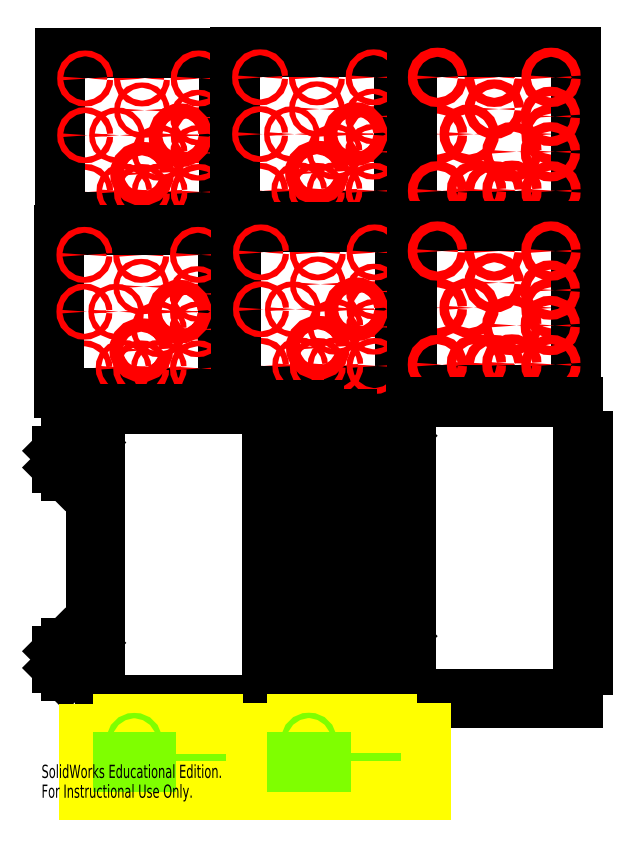
<metadata>
{"format":"dxf","ext":"dxf","renderer":"ezdxf+matplotlib","layout":"modelspace","background":"white","min_lineweight":24,"dpi":150}
</metadata>
<code>
0
SECTION
2
ENTITIES
0
LINE
8
0
10
181.9
20
78.66
30
0
11
184.7
21
78.66
31
0
0
LINE
8
0
10
184.7
20
78.66
30
0
11
184.7
21
58.66
31
0
0
LINE
8
0
10
184.7
20
58.66
30
0
11
181.9
21
58.66
31
0
0
LINE
8
0
10
181.9
20
58.66
30
0
11
141.9
21
98.66
31
0
0
LINE
8
0
10
141.9
20
98.66
30
0
11
141.9
21
104.3
31
0
0
LINE
8
0
10
141.9
20
104.3
30
0
11
161.9
21
104.3
31
0
0
LINE
8
0
10
161.9
20
104.3
30
0
11
161.9
21
98.66
31
0
0
LINE
8
0
10
161.9
20
98.66
30
0
11
181.9
21
98.66
31
0
0
LINE
8
0
10
181.9
20
98.66
30
0
11
181.9
21
78.66
31
0
0
CIRCLE
8
0
10
26.15
20
365
30
0
40
1.75
0
CIRCLE
8
0
10
94.15
20
399
30
0
40
1.75
0
CIRCLE
8
0
10
60.15
20
433
30
0
40
1.75
0
LINE
8
0
10
109.2
20
448
30
0
11
11.15
21
448
31
0
0
LINE
8
0
10
109.2
20
350
30
0
11
109.2
21
448
31
0
0
LINE
8
0
10
11.15
20
350
30
0
11
109.2
21
350
31
0
0
LINE
8
0
10
11.15
20
448
30
0
11
11.15
21
350
31
0
0
CIRCLE
8
0
10
26.15
20
433
30
0
40
1.75
0
CIRCLE
8
0
10
94.15
20
433
30
0
40
1.75
0
CIRCLE
8
0
10
60.15
20
365
30
0
40
1.75
0
CIRCLE
8
0
10
26.15
20
399
30
0
40
1.75
0
CIRCLE
8
0
10
70.76
20
388.4
30
0
40
1.6
0
CIRCLE
8
0
10
93.76
20
388.4
30
0
40
1.6
0
CIRCLE
8
0
10
93.76
20
409.6
30
0
40
1.6
0
CIRCLE
8
0
10
60.15
20
414
30
0
40
1.6
0
CIRCLE
8
0
10
83.15
20
399
30
0
40
4.05
0
CIRCLE
8
0
10
45.15
20
399
30
0
40
1.6
0
CIRCLE
8
0
10
70.76
20
365.4
30
0
40
1.6
0
CIRCLE
8
0
10
49.55
20
365.4
30
0
40
1.6
0
CIRCLE
8
0
10
60.15
20
376
30
0
40
4.05
0
CIRCLE
8
0
10
94.15
20
365
30
0
40
1.75
0
CIRCLE
8
0
10
130.9
20
365.7
30
0
40
1.75
0
CIRCLE
8
0
10
198.9
20
399.7
30
0
40
1.75
0
CIRCLE
8
0
10
164.9
20
433.7
30
0
40
1.75
0
LINE
8
0
10
213.9
20
448.7
30
0
11
115.9
21
448.7
31
0
0
LINE
8
0
10
213.9
20
350.7
30
0
11
213.9
21
448.7
31
0
0
LINE
8
0
10
115.9
20
350.7
30
0
11
213.9
21
350.7
31
0
0
LINE
8
0
10
115.9
20
448.7
30
0
11
115.9
21
350.7
31
0
0
CIRCLE
8
0
10
130.9
20
433.7
30
0
40
1.75
0
CIRCLE
8
0
10
198.9
20
433.7
30
0
40
1.75
0
CIRCLE
8
0
10
164.9
20
365.7
30
0
40
1.75
0
CIRCLE
8
0
10
130.9
20
399.7
30
0
40
1.75
0
CIRCLE
8
0
10
175.5
20
389.1
30
0
40
1.6
0
CIRCLE
8
0
10
198.5
20
389.1
30
0
40
1.6
0
CIRCLE
8
0
10
198.5
20
410.3
30
0
40
1.6
0
CIRCLE
8
0
10
164.9
20
414.7
30
0
40
1.6
0
CIRCLE
8
0
10
187.9
20
399.7
30
0
40
4.05
0
CIRCLE
8
0
10
149.9
20
399.7
30
0
40
1.6
0
CIRCLE
8
0
10
175.5
20
366.1
30
0
40
1.6
0
CIRCLE
8
0
10
154.3
20
366.1
30
0
40
1.6
0
CIRCLE
8
0
10
164.9
20
376.7
30
0
40
4.05
0
CIRCLE
8
0
10
198.9
20
365.7
30
0
40
1.75
0
CIRCLE
8
0
10
25.69
20
259.4
30
0
40
1.75
0
CIRCLE
8
0
10
93.69
20
293.4
30
0
40
1.75
0
CIRCLE
8
0
10
59.69
20
327.4
30
0
40
1.75
0
LINE
8
0
10
108.7
20
342.4
30
0
11
10.69
21
342.4
31
0
0
LINE
8
0
10
108.7
20
244.4
30
0
11
108.7
21
342.4
31
0
0
LINE
8
0
10
10.69
20
244.4
30
0
11
108.7
21
244.4
31
0
0
LINE
8
0
10
10.69
20
342.4
30
0
11
10.69
21
244.4
31
0
0
CIRCLE
8
0
10
25.69
20
327.4
30
0
40
1.75
0
CIRCLE
8
0
10
93.69
20
327.4
30
0
40
1.75
0
CIRCLE
8
0
10
59.69
20
259.4
30
0
40
1.75
0
CIRCLE
8
0
10
25.69
20
293.4
30
0
40
1.75
0
CIRCLE
8
0
10
70.29
20
282.8
30
0
40
1.6
0
CIRCLE
8
0
10
93.29
20
282.8
30
0
40
1.6
0
CIRCLE
8
0
10
93.29
20
304
30
0
40
1.6
0
CIRCLE
8
0
10
59.69
20
308.4
30
0
40
1.6
0
CIRCLE
8
0
10
82.69
20
293.4
30
0
40
4.05
0
CIRCLE
8
0
10
44.69
20
293.4
30
0
40
1.6
0
CIRCLE
8
0
10
70.29
20
259.8
30
0
40
1.6
0
CIRCLE
8
0
10
49.08
20
259.8
30
0
40
1.6
0
CIRCLE
8
0
10
59.69
20
270.4
30
0
40
4.05
0
CIRCLE
8
0
10
93.69
20
259.4
30
0
40
1.75
0
CIRCLE
8
0
10
131.4
20
260.9
30
0
40
1.75
0
CIRCLE
8
0
10
199.4
20
294.9
30
0
40
1.75
0
CIRCLE
8
0
10
165.4
20
328.9
30
0
40
1.75
0
LINE
8
0
10
214.4
20
343.9
30
0
11
116.4
21
343.9
31
0
0
LINE
8
0
10
214.4
20
245.9
30
0
11
214.4
21
343.9
31
0
0
LINE
8
0
10
116.4
20
245.9
30
0
11
214.4
21
245.9
31
0
0
LINE
8
0
10
116.4
20
343.9
30
0
11
116.4
21
245.9
31
0
0
CIRCLE
8
0
10
131.4
20
328.9
30
0
40
1.75
0
CIRCLE
8
0
10
199.4
20
328.9
30
0
40
1.75
0
CIRCLE
8
0
10
165.4
20
260.9
30
0
40
1.75
0
CIRCLE
8
0
10
131.4
20
294.9
30
0
40
1.75
0
CIRCLE
8
0
10
176
20
284.2
30
0
40
1.6
0
CIRCLE
8
0
10
199
20
284.2
30
0
40
1.6
0
CIRCLE
8
0
10
199
20
305.5
30
0
40
1.6
0
CIRCLE
8
0
10
165.4
20
309.9
30
0
40
1.6
0
CIRCLE
8
0
10
188.4
20
294.9
30
0
40
4.05
0
CIRCLE
8
0
10
150.4
20
294.9
30
0
40
1.6
0
CIRCLE
8
0
10
176
20
261.2
30
0
40
1.6
0
CIRCLE
8
0
10
154.8
20
261.2
30
0
40
1.6
0
CIRCLE
8
0
10
165.4
20
271.9
30
0
40
4.05
0
CIRCLE
8
0
10
199.4
20
260.9
30
0
40
1.75
0
CIRCLE
8
0
10
237.1
20
399.7
30
0
40
2.75
0
CIRCLE
8
0
10
271.1
20
433.7
30
0
40
2.75
0
CIRCLE
8
0
10
305.1
20
399.7
30
0
40
2.75
0
CIRCLE
8
0
10
271.1
20
365.7
30
0
40
2.75
0
LINE
8
0
10
320.1
20
350.7
30
0
11
320.1
21
448.7
31
0
0
LINE
8
0
10
222.1
20
350.7
30
0
11
320.1
21
350.7
31
0
0
LINE
8
0
10
222.1
20
448.7
30
0
11
222.1
21
350.7
31
0
0
LINE
8
0
10
320.1
20
448.7
30
0
11
222.1
21
448.7
31
0
0
CIRCLE
8
0
10
237.1
20
365.7
30
0
40
2.75
0
CIRCLE
8
0
10
305.1
20
365.7
30
0
40
2.75
0
CIRCLE
8
0
10
305.1
20
433.7
30
0
40
2.75
0
CIRCLE
8
0
10
237.1
20
433.7
30
0
40
2.75
0
CIRCLE
8
0
10
271.1
20
414.7
30
0
40
2.75
0
CIRCLE
8
0
10
281.7
20
389.1
30
0
40
2.75
0
CIRCLE
8
0
10
281.7
20
366.1
30
0
40
2.75
0
CIRCLE
8
0
10
260.5
20
366.1
30
0
40
2.75
0
CIRCLE
8
0
10
256.1
20
399.7
30
0
40
2.75
0
CIRCLE
8
0
10
304.7
20
389.1
30
0
40
2.75
0
CIRCLE
8
0
10
304.7
20
410.3
30
0
40
2.75
0
CIRCLE
8
0
10
237.1
20
295.7
30
0
40
2.75
0
CIRCLE
8
0
10
271.1
20
329.7
30
0
40
2.75
0
CIRCLE
8
0
10
305.1
20
295.7
30
0
40
2.75
0
CIRCLE
8
0
10
271.1
20
261.7
30
0
40
2.75
0
LINE
8
0
10
320.1
20
246.7
30
0
11
320.1
21
344.7
31
0
0
LINE
8
0
10
222.1
20
246.7
30
0
11
320.1
21
246.7
31
0
0
LINE
8
0
10
222.1
20
344.7
30
0
11
222.1
21
246.7
31
0
0
LINE
8
0
10
320.1
20
344.7
30
0
11
222.1
21
344.7
31
0
0
CIRCLE
8
0
10
237.1
20
261.7
30
0
40
2.75
0
CIRCLE
8
0
10
305.1
20
261.7
30
0
40
2.75
0
CIRCLE
8
0
10
305.1
20
329.7
30
0
40
2.75
0
CIRCLE
8
0
10
237.1
20
329.7
30
0
40
2.75
0
CIRCLE
8
0
10
271.1
20
310.7
30
0
40
2.75
0
CIRCLE
8
0
10
281.7
20
285.1
30
0
40
2.75
0
CIRCLE
8
0
10
281.7
20
262.1
30
0
40
2.75
0
CIRCLE
8
0
10
260.4
20
262.1
30
0
40
2.75
0
CIRCLE
8
0
10
256.1
20
295.7
30
0
40
2.75
0
CIRCLE
8
0
10
304.7
20
285.1
30
0
40
2.75
0
CIRCLE
8
0
10
304.7
20
306.3
30
0
40
2.75
0
LINE
8
0
10
187.6
20
116.9
30
0
11
190.4
21
116.9
31
0
0
LINE
8
0
10
190.4
20
116.9
30
0
11
190.4
21
96.9
31
0
0
LINE
8
0
10
190.4
20
96.9
30
0
11
187.6
21
96.9
31
0
0
LINE
8
0
10
187.6
20
96.9
30
0
11
147.6
21
136.9
31
0
0
LINE
8
0
10
147.6
20
136.9
30
0
11
147.6
21
142.5
31
0
0
LINE
8
0
10
147.6
20
142.5
30
0
11
167.6
21
142.5
31
0
0
LINE
8
0
10
167.6
20
142.5
30
0
11
167.6
21
136.9
31
0
0
LINE
8
0
10
167.6
20
136.9
30
0
11
187.6
21
136.9
31
0
0
LINE
8
0
10
187.6
20
136.9
30
0
11
187.6
21
116.9
31
0
0
LINE
8
0
10
187.7
20
163.4
30
0
11
190.5
21
163.4
31
0
0
LINE
8
0
10
190.5
20
163.4
30
0
11
190.5
21
143.4
31
0
0
LINE
8
0
10
190.5
20
143.4
30
0
11
187.7
21
143.4
31
0
0
LINE
8
0
10
187.7
20
143.4
30
0
11
147.7
21
183.4
31
0
0
LINE
8
0
10
147.7
20
183.4
30
0
11
147.7
21
189
31
0
0
LINE
8
0
10
147.7
20
189
30
0
11
167.7
21
189
31
0
0
LINE
8
0
10
167.7
20
189
30
0
11
167.7
21
183.4
31
0
0
LINE
8
0
10
167.7
20
183.4
30
0
11
187.7
21
183.4
31
0
0
LINE
8
0
10
187.7
20
183.4
30
0
11
187.7
21
163.4
31
0
0
LINE
8
0
10
186.1
20
212
30
0
11
188.9
21
212
31
0
0
LINE
8
0
10
188.9
20
212
30
0
11
188.9
21
192
31
0
0
LINE
8
0
10
188.9
20
192
30
0
11
186.1
21
192
31
0
0
LINE
8
0
10
186.1
20
192
30
0
11
146.1
21
232
31
0
0
LINE
8
0
10
146.1
20
232
30
0
11
146.1
21
237.6
31
0
0
LINE
8
0
10
146.1
20
237.6
30
0
11
166.1
21
237.6
31
0
0
LINE
8
0
10
166.1
20
237.6
30
0
11
166.1
21
232
31
0
0
LINE
8
0
10
166.1
20
232
30
0
11
186.1
21
232
31
0
0
LINE
8
0
10
186.1
20
232
30
0
11
186.1
21
212
31
0
0
LINE
8
0
10
29.62
20
215
30
0
11
35.04
21
215
31
0
0
LINE
8
0
10
35.04
20
235
30
0
11
35.04
21
215
31
0
0
LINE
8
0
10
135
20
235
30
0
11
35.04
21
235
31
0
0
LINE
8
0
10
135
20
235
30
0
11
135
21
215
31
0
0
LINE
8
0
10
140.6
20
215
30
0
11
135
21
215
31
0
0
LINE
8
0
10
140.6
20
195
30
0
11
140.6
21
215
31
0
0
LINE
8
0
10
135
20
195
30
0
11
140.6
21
195
31
0
0
LINE
8
0
10
135
20
195
30
0
11
135
21
175
31
0
0
LINE
8
0
10
140.6
20
175
30
0
11
135
21
175
31
0
0
LINE
8
0
10
140.6
20
175
30
0
11
140.6
21
155
31
0
0
LINE
8
0
10
140.6
20
155
30
0
11
135
21
155
31
0
0
LINE
8
0
10
135
20
155
30
0
11
135
21
135
31
0
0
LINE
8
0
10
140.6
20
135
30
0
11
135
21
135
31
0
0
LINE
8
0
10
140.6
20
135
30
0
11
140.6
21
115
31
0
0
LINE
8
0
10
140.6
20
115
30
0
11
135
21
115
31
0
0
LINE
8
0
10
135
20
115
30
0
11
135
21
95.03
31
0
0
LINE
8
0
10
140.6
20
95.03
30
0
11
135
21
95.03
31
0
0
LINE
8
0
10
9.441
20
80.03
30
0
11
14.44
21
75.03
31
0
0
LINE
8
0
10
14.44
20
95.03
30
0
11
9.441
21
90.03
31
0
0
LINE
8
0
10
14.44
20
95.03
30
0
11
20.26
21
95.03
31
0
0
LINE
8
0
10
20.26
20
95.03
30
0
11
20.26
21
92.03
31
0
0
LINE
8
0
10
20.26
20
92.03
30
0
11
14.85
21
86.62
31
0
0
LINE
8
0
10
18.03
20
83.44
30
0
11
29.62
21
95.03
31
0
0
LINE
8
0
10
29.62
20
95.03
30
0
11
35.04
21
95.03
31
0
0
LINE
8
0
10
35.04
20
115
30
0
11
35.04
21
95.03
31
0
0
LINE
8
0
10
29.44
20
115
30
0
11
35.04
21
115
31
0
0
LINE
8
0
10
29.44
20
135
30
0
11
29.44
21
115
31
0
0
LINE
8
0
10
29.44
20
135
30
0
11
35.04
21
135
31
0
0
LINE
8
0
10
35.04
20
155
30
0
11
35.04
21
135
31
0
0
LINE
8
0
10
29.44
20
155
30
0
11
35.04
21
155
31
0
0
LINE
8
0
10
29.44
20
175
30
0
11
29.44
21
155
31
0
0
LINE
8
0
10
29.44
20
175
30
0
11
35.04
21
175
31
0
0
LINE
8
0
10
35.04
20
195
30
0
11
35.04
21
175
31
0
0
LINE
8
0
10
14.44
20
195
30
0
11
35.04
21
195
31
0
0
LINE
8
0
10
9.441
20
200
30
0
11
14.44
21
195
31
0
0
LINE
8
0
10
9.441
20
210
30
0
11
9.441
21
200
31
0
0
LINE
8
0
10
14.44
20
215
30
0
11
9.441
21
210
31
0
0
LINE
8
0
10
14.44
20
215
30
0
11
20.26
21
215
31
0
0
LINE
8
0
10
20.26
20
215
30
0
11
20.26
21
212
31
0
0
LINE
8
0
10
20.26
20
212
30
0
11
14.85
21
206.6
31
0
0
ARC
8
0
10
16.44
20
205
30
0
40
2.25
50
135
51
315
0
LINE
8
0
10
18.03
20
203.4
30
0
11
29.62
21
215
31
0
0
ARC
8
0
10
16.44
20
85.03
30
0
40
2.25
50
135
51
315
0
LINE
8
0
10
135
20
75.03
30
0
11
135
21
55.03
31
0
0
LINE
8
0
10
135
20
55.03
30
0
11
115
21
55.03
31
0
0
LINE
8
0
10
115
20
55.03
30
0
11
115
21
60.63
31
0
0
LINE
8
0
10
115
20
60.63
30
0
11
95.04
21
60.63
31
0
0
LINE
8
0
10
95.04
20
55.03
30
0
11
95.04
21
60.63
31
0
0
LINE
8
0
10
95.04
20
55.03
30
0
11
73.64
21
55.03
31
0
0
LINE
8
0
10
73.64
20
55.03
30
0
11
73.64
21
60.63
31
0
0
LINE
8
0
10
53.64
20
60.63
30
0
11
73.64
21
60.63
31
0
0
LINE
8
0
10
53.64
20
55.03
30
0
11
53.64
21
60.63
31
0
0
LINE
8
0
10
53.64
20
55.03
30
0
11
35.04
21
55.03
31
0
0
LINE
8
0
10
35.04
20
75.03
30
0
11
35.04
21
55.03
31
0
0
LINE
8
0
10
14.44
20
75.03
30
0
11
35.04
21
75.03
31
0
0
LINE
8
0
10
9.441
20
90.03
30
0
11
9.441
21
80.03
31
0
0
LINE
8
0
10
140.6
20
95.03
30
0
11
140.6
21
75.03
31
0
0
LINE
8
0
10
140.6
20
75.03
30
0
11
135
21
75.03
31
0
0
LINE
8
0
10
216.1
20
219.1
30
0
11
221.5
21
219.1
31
0
0
LINE
8
0
10
221.5
20
239.1
30
0
11
221.5
21
219.1
31
0
0
LINE
8
0
10
321.5
20
239.1
30
0
11
221.5
21
239.1
31
0
0
LINE
8
0
10
321.5
20
239.1
30
0
11
321.5
21
219.1
31
0
0
LINE
8
0
10
327.1
20
219.1
30
0
11
321.5
21
219.1
31
0
0
LINE
8
0
10
327.1
20
199.1
30
0
11
327.1
21
219.1
31
0
0
LINE
8
0
10
321.5
20
199.1
30
0
11
327.1
21
199.1
31
0
0
LINE
8
0
10
321.5
20
199.1
30
0
11
321.5
21
179.1
31
0
0
LINE
8
0
10
327.1
20
179.1
30
0
11
321.5
21
179.1
31
0
0
LINE
8
0
10
327.1
20
179.1
30
0
11
327.1
21
159.1
31
0
0
LINE
8
0
10
327.1
20
159.1
30
0
11
321.5
21
159.1
31
0
0
LINE
8
0
10
321.5
20
159.1
30
0
11
321.5
21
139.1
31
0
0
LINE
8
0
10
327.1
20
139.1
30
0
11
321.5
21
139.1
31
0
0
LINE
8
0
10
327.1
20
139.1
30
0
11
327.1
21
119.1
31
0
0
LINE
8
0
10
327.1
20
119.1
30
0
11
321.5
21
119.1
31
0
0
LINE
8
0
10
321.5
20
119.1
30
0
11
321.5
21
99.07
31
0
0
LINE
8
0
10
327.1
20
99.07
30
0
11
321.5
21
99.07
31
0
0
LINE
8
0
10
195.9
20
84.07
30
0
11
200.9
21
79.07
31
0
0
LINE
8
0
10
200.9
20
99.07
30
0
11
195.9
21
94.07
31
0
0
LINE
8
0
10
200.9
20
99.07
30
0
11
206.7
21
99.07
31
0
0
LINE
8
0
10
206.7
20
99.07
30
0
11
206.7
21
96.07
31
0
0
LINE
8
0
10
206.7
20
96.07
30
0
11
201.3
21
90.66
31
0
0
LINE
8
0
10
204.5
20
87.47
30
0
11
216.1
21
99.07
31
0
0
LINE
8
0
10
216.1
20
99.07
30
0
11
221.5
21
99.07
31
0
0
LINE
8
0
10
221.5
20
119.1
30
0
11
221.5
21
99.07
31
0
0
LINE
8
0
10
215.9
20
119.1
30
0
11
221.5
21
119.1
31
0
0
LINE
8
0
10
215.9
20
139.1
30
0
11
215.9
21
119.1
31
0
0
LINE
8
0
10
215.9
20
139.1
30
0
11
221.5
21
139.1
31
0
0
LINE
8
0
10
221.5
20
159.1
30
0
11
221.5
21
139.1
31
0
0
LINE
8
0
10
215.9
20
159.1
30
0
11
221.5
21
159.1
31
0
0
LINE
8
0
10
215.9
20
179.1
30
0
11
215.9
21
159.1
31
0
0
LINE
8
0
10
215.9
20
179.1
30
0
11
221.5
21
179.1
31
0
0
LINE
8
0
10
221.5
20
199.1
30
0
11
221.5
21
179.1
31
0
0
LINE
8
0
10
200.9
20
199.1
30
0
11
221.5
21
199.1
31
0
0
LINE
8
0
10
195.9
20
204.1
30
0
11
200.9
21
199.1
31
0
0
LINE
8
0
10
195.9
20
214.1
30
0
11
195.9
21
204.1
31
0
0
LINE
8
0
10
200.9
20
219.1
30
0
11
195.9
21
214.1
31
0
0
LINE
8
0
10
200.9
20
219.1
30
0
11
206.7
21
219.1
31
0
0
LINE
8
0
10
206.7
20
219.1
30
0
11
206.7
21
216.1
31
0
0
LINE
8
0
10
206.7
20
216.1
30
0
11
201.3
21
210.7
31
0
0
ARC
8
0
10
202.9
20
209.1
30
0
40
2.25
50
135
51
315
0
LINE
8
0
10
204.5
20
207.5
30
0
11
216.1
21
219.1
31
0
0
ARC
8
0
10
202.9
20
89.07
30
0
40
2.25
50
135
51
315
0
LINE
8
0
10
321.5
20
79.07
30
0
11
321.5
21
59.07
31
0
0
LINE
8
0
10
321.5
20
59.07
30
0
11
301.5
21
59.07
31
0
0
LINE
8
0
10
301.5
20
59.07
30
0
11
301.5
21
64.67
31
0
0
LINE
8
0
10
301.5
20
64.67
30
0
11
281.5
21
64.67
31
0
0
LINE
8
0
10
281.5
20
59.07
30
0
11
281.5
21
64.67
31
0
0
LINE
8
0
10
281.5
20
59.07
30
0
11
260.1
21
59.07
31
0
0
LINE
8
0
10
260.1
20
59.07
30
0
11
260.1
21
64.67
31
0
0
LINE
8
0
10
240.1
20
64.67
30
0
11
260.1
21
64.67
31
0
0
LINE
8
0
10
240.1
20
59.07
30
0
11
240.1
21
64.67
31
0
0
LINE
8
0
10
240.1
20
59.07
30
0
11
221.5
21
59.07
31
0
0
LINE
8
0
10
221.5
20
79.07
30
0
11
221.5
21
59.07
31
0
0
LINE
8
0
10
200.9
20
79.07
30
0
11
221.5
21
79.07
31
0
0
LINE
8
0
10
195.9
20
94.07
30
0
11
195.9
21
84.07
31
0
0
LINE
8
0
10
327.1
20
99.07
30
0
11
327.1
21
79.07
31
0
0
LINE
8
0
10
327.1
20
79.07
30
0
11
321.5
21
79.07
31
0
0
LINE
8
0
10
105.5
20
26.48
30
0
11
85.53
21
26.48
31
0
0
LINE
8
0
10
85.53
20
26.48
30
0
11
85.53
21
20.88
31
0
0
LINE
8
0
10
85.53
20
20.88
30
0
11
105.5
21
20.88
31
0
0
LINE
8
0
10
105.5
20
20.88
30
0
11
105.5
21
26.48
31
0
0
CIRCLE
8
0
10
95.9
20
36.48
30
0
40
2.25
0
CIRCLE
8
0
10
75.53
20
29.12
30
0
40
2.75
0
LINE
8
0
10
105.5
20
9.284
30
0
11
105.5
21
3.684
31
0
0
LINE
8
0
10
85.53
20
9.284
30
0
11
105.5
21
9.284
31
0
0
LINE
8
0
10
85.53
20
3.684
30
0
11
85.53
21
9.284
31
0
0
LINE
8
0
10
65.53
20
3.684
30
0
11
85.53
21
3.684
31
0
0
LINE
8
0
10
65.53
20
9.284
30
0
11
65.53
21
3.684
31
0
0
LINE
8
0
10
45.53
20
9.284
30
0
11
65.53
21
9.284
31
0
0
LINE
8
0
10
45.53
20
3.684
30
0
11
45.53
21
9.284
31
0
0
LINE
8
0
10
25.53
20
3.684
30
0
11
45.53
21
3.684
31
0
0
LINE
8
0
10
25.53
20
43.68
30
0
11
25.53
21
3.684
31
0
0
LINE
8
0
10
45.53
20
43.68
30
0
11
25.53
21
43.68
31
0
0
LINE
8
0
10
45.53
20
49.28
30
0
11
45.53
21
43.68
31
0
0
LINE
8
0
10
65.53
20
49.28
30
0
11
45.53
21
49.28
31
0
0
LINE
8
0
10
65.53
20
43.68
30
0
11
65.53
21
49.28
31
0
0
LINE
8
0
10
85.53
20
43.68
30
0
11
65.53
21
43.68
31
0
0
LINE
8
0
10
85.53
20
49.28
30
0
11
85.53
21
43.68
31
0
0
LINE
8
0
10
105.5
20
49.28
30
0
11
85.53
21
49.28
31
0
0
LINE
8
0
10
105.5
20
43.68
30
0
11
105.5
21
49.28
31
0
0
LINE
8
0
10
125.5
20
43.68
30
0
11
105.5
21
43.68
31
0
0
LINE
8
0
10
125.5
20
3.684
30
0
11
125.5
21
43.68
31
0
0
LINE
8
0
10
105.5
20
3.684
30
0
11
125.5
21
3.684
31
0
0
CIRCLE
8
0
10
55.53
20
36.48
30
0
40
1.6
0
LINE
8
0
10
65.53
20
26.48
30
0
11
45.53
21
26.48
31
0
0
LINE
8
0
10
45.53
20
26.48
30
0
11
45.53
21
20.88
31
0
0
LINE
8
0
10
45.53
20
20.88
30
0
11
65.53
21
20.88
31
0
0
LINE
8
0
10
65.53
20
20.88
30
0
11
65.53
21
26.48
31
0
0
LINE
8
0
10
210.1
20
26.6
30
0
11
190.1
21
26.6
31
0
0
LINE
8
0
10
190.1
20
26.6
30
0
11
190.1
21
21
31
0
0
LINE
8
0
10
190.1
20
21
30
0
11
210.1
21
21
31
0
0
LINE
8
0
10
210.1
20
21
30
0
11
210.1
21
26.6
31
0
0
CIRCLE
8
0
10
200.5
20
36.6
30
0
40
2.25
0
CIRCLE
8
0
10
180.1
20
29.23
30
0
40
2.75
0
LINE
8
0
10
210.1
20
9.397
30
0
11
210.1
21
3.797
31
0
0
LINE
8
0
10
190.1
20
9.397
30
0
11
210.1
21
9.397
31
0
0
LINE
8
0
10
190.1
20
3.797
30
0
11
190.1
21
9.397
31
0
0
LINE
8
0
10
170.1
20
3.797
30
0
11
190.1
21
3.797
31
0
0
LINE
8
0
10
170.1
20
9.397
30
0
11
170.1
21
3.797
31
0
0
LINE
8
0
10
150.1
20
9.397
30
0
11
170.1
21
9.397
31
0
0
LINE
8
0
10
150.1
20
3.797
30
0
11
150.1
21
9.397
31
0
0
LINE
8
0
10
130.1
20
3.797
30
0
11
150.1
21
3.797
31
0
0
LINE
8
0
10
130.1
20
43.8
30
0
11
130.1
21
3.797
31
0
0
LINE
8
0
10
150.1
20
43.8
30
0
11
130.1
21
43.8
31
0
0
LINE
8
0
10
150.1
20
49.4
30
0
11
150.1
21
43.8
31
0
0
LINE
8
0
10
170.1
20
49.4
30
0
11
150.1
21
49.4
31
0
0
LINE
8
0
10
170.1
20
43.8
30
0
11
170.1
21
49.4
31
0
0
LINE
8
0
10
190.1
20
43.8
30
0
11
170.1
21
43.8
31
0
0
LINE
8
0
10
190.1
20
49.4
30
0
11
190.1
21
43.8
31
0
0
LINE
8
0
10
210.1
20
49.4
30
0
11
190.1
21
49.4
31
0
0
LINE
8
0
10
210.1
20
43.8
30
0
11
210.1
21
49.4
31
0
0
LINE
8
0
10
230.1
20
43.8
30
0
11
210.1
21
43.8
31
0
0
LINE
8
0
10
230.1
20
3.797
30
0
11
230.1
21
43.8
31
0
0
LINE
8
0
10
210.1
20
3.797
30
0
11
230.1
21
3.797
31
0
0
CIRCLE
8
0
10
160.1
20
36.6
30
0
40
1.6
0
LINE
8
0
10
170.1
20
26.6
30
0
11
150.1
21
26.6
31
0
0
LINE
8
0
10
150.1
20
26.6
30
0
11
150.1
21
21
31
0
0
LINE
8
0
10
150.1
20
21
30
0
11
170.1
21
21
31
0
0
LINE
8
0
10
170.1
20
21
30
0
11
170.1
21
26.6
31
0
0
MTEXT
8
0
10
0
20
22.06
30
0
40
7.91
41
0
71
     1
72
     1
1
SolidWorks Educational Edition.
7
SLDTEXTSTYLE0
73
     1
44
1
0
MTEXT
8
0
10
0
20
10.2
30
0
40
7.91
41
0
71
     1
72
     1
1
For Instructional Use Only.
7
SLDTEXTSTYLE0
73
     1
44
1
0
ENDSEC
0
EOF

</code>
